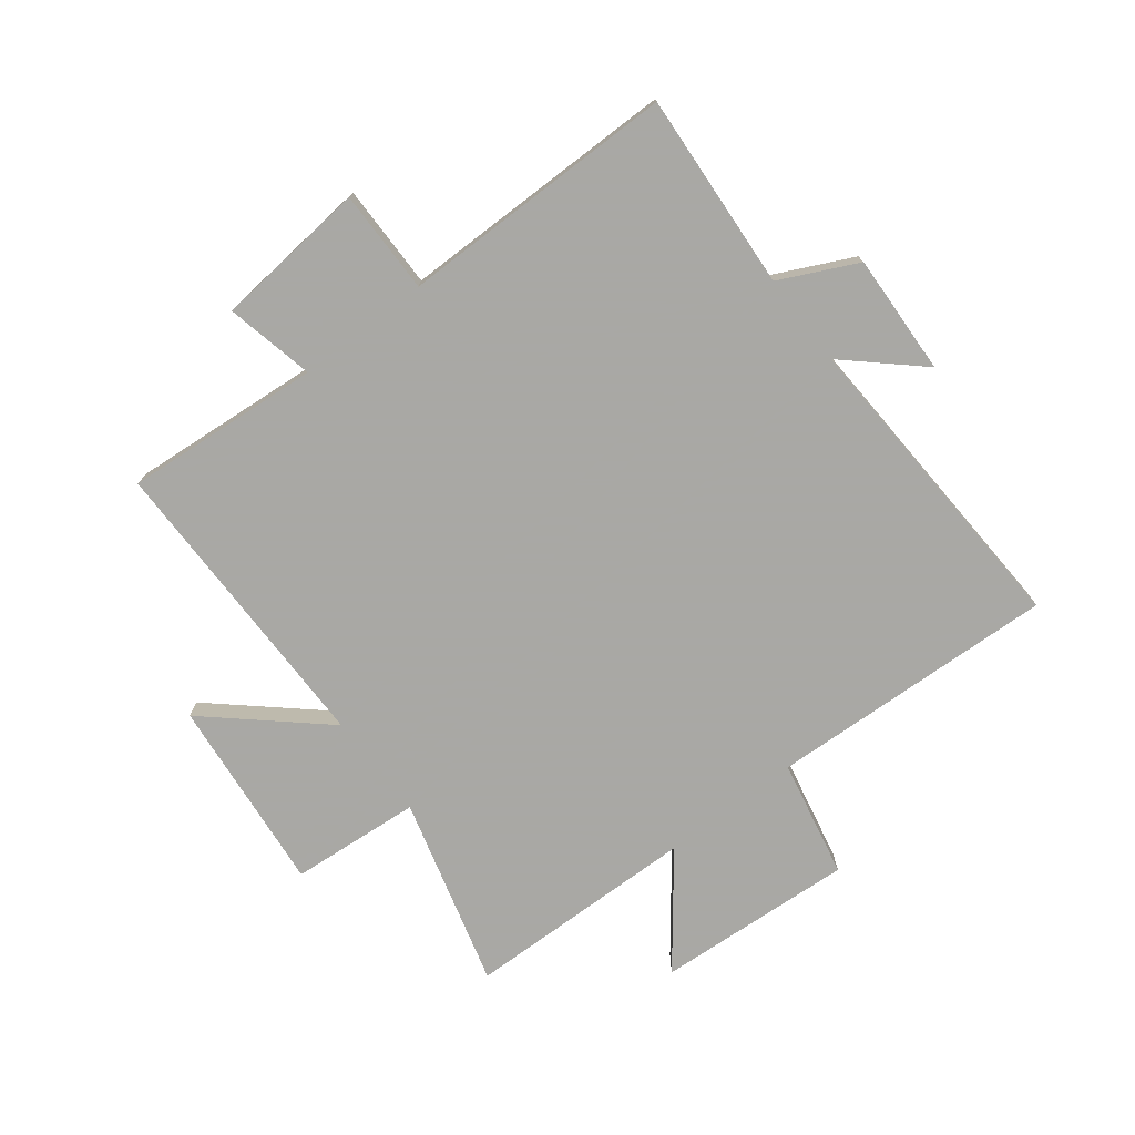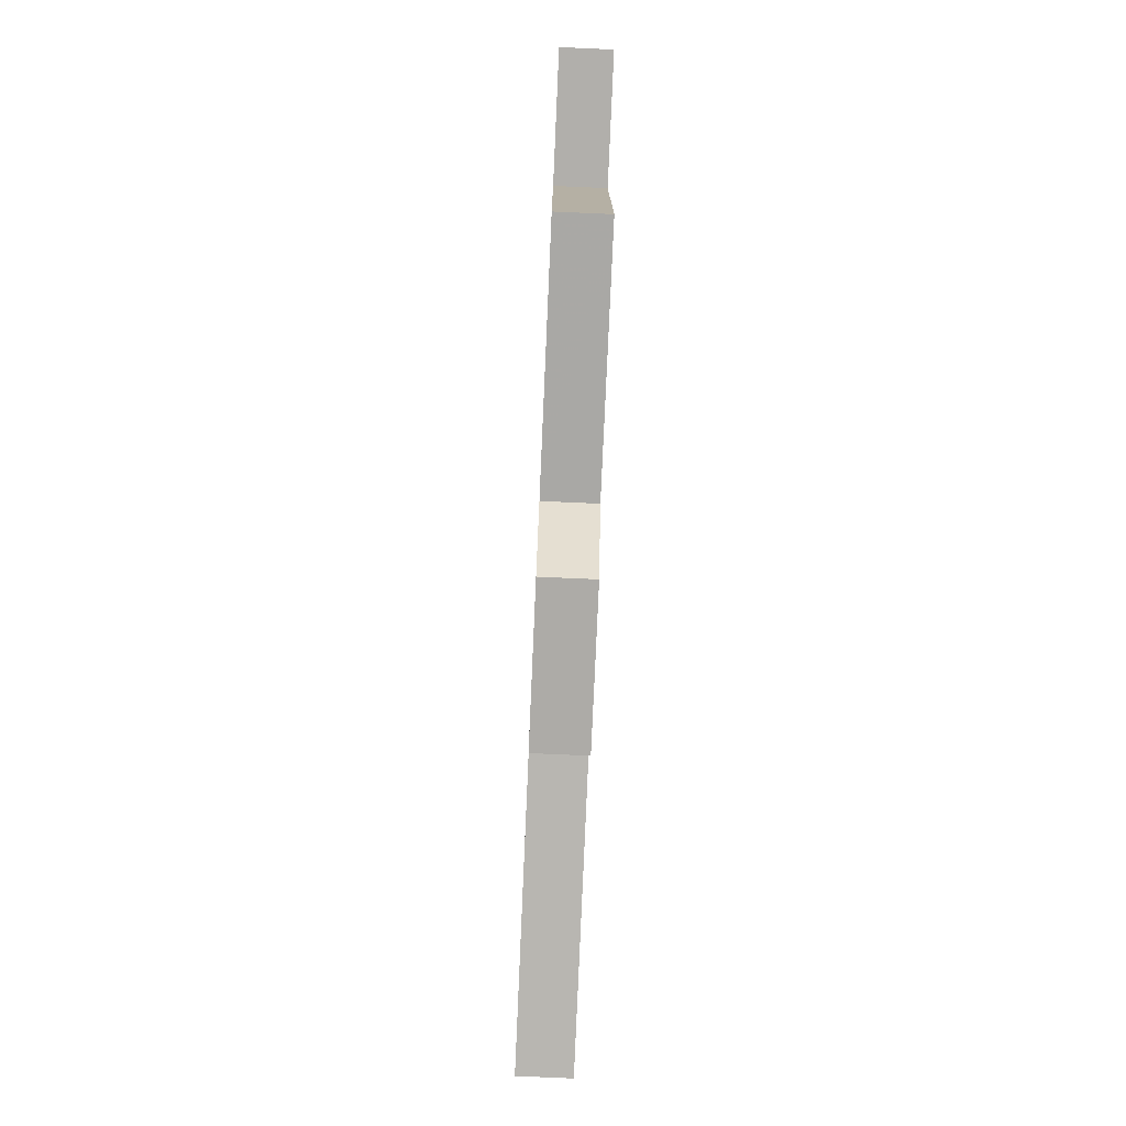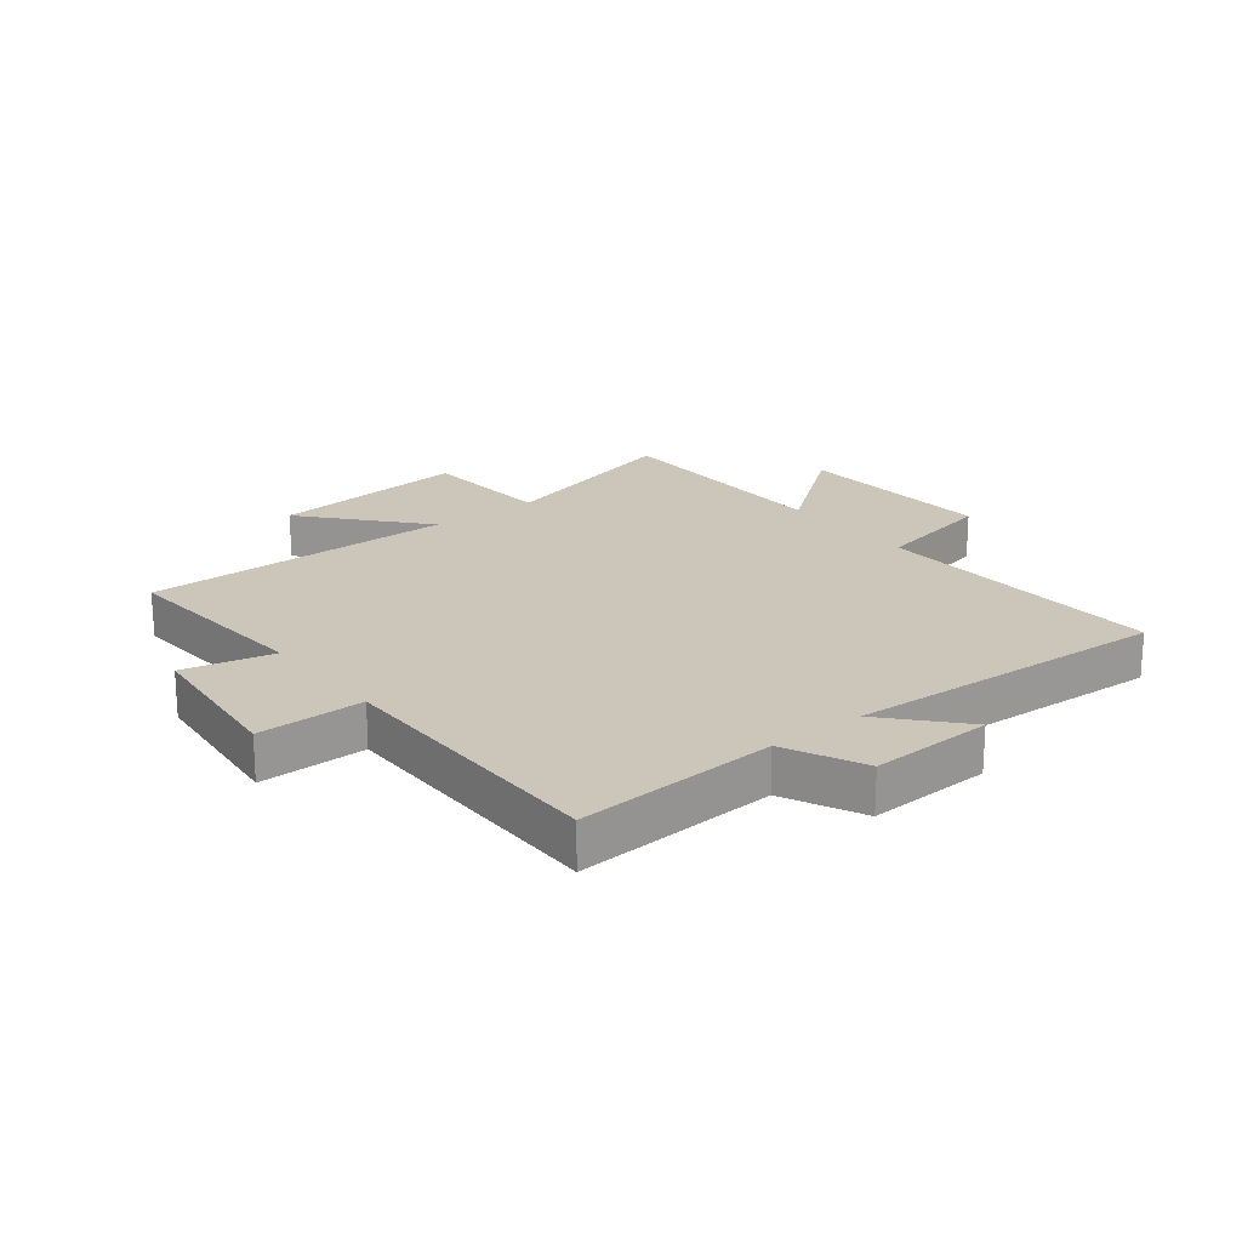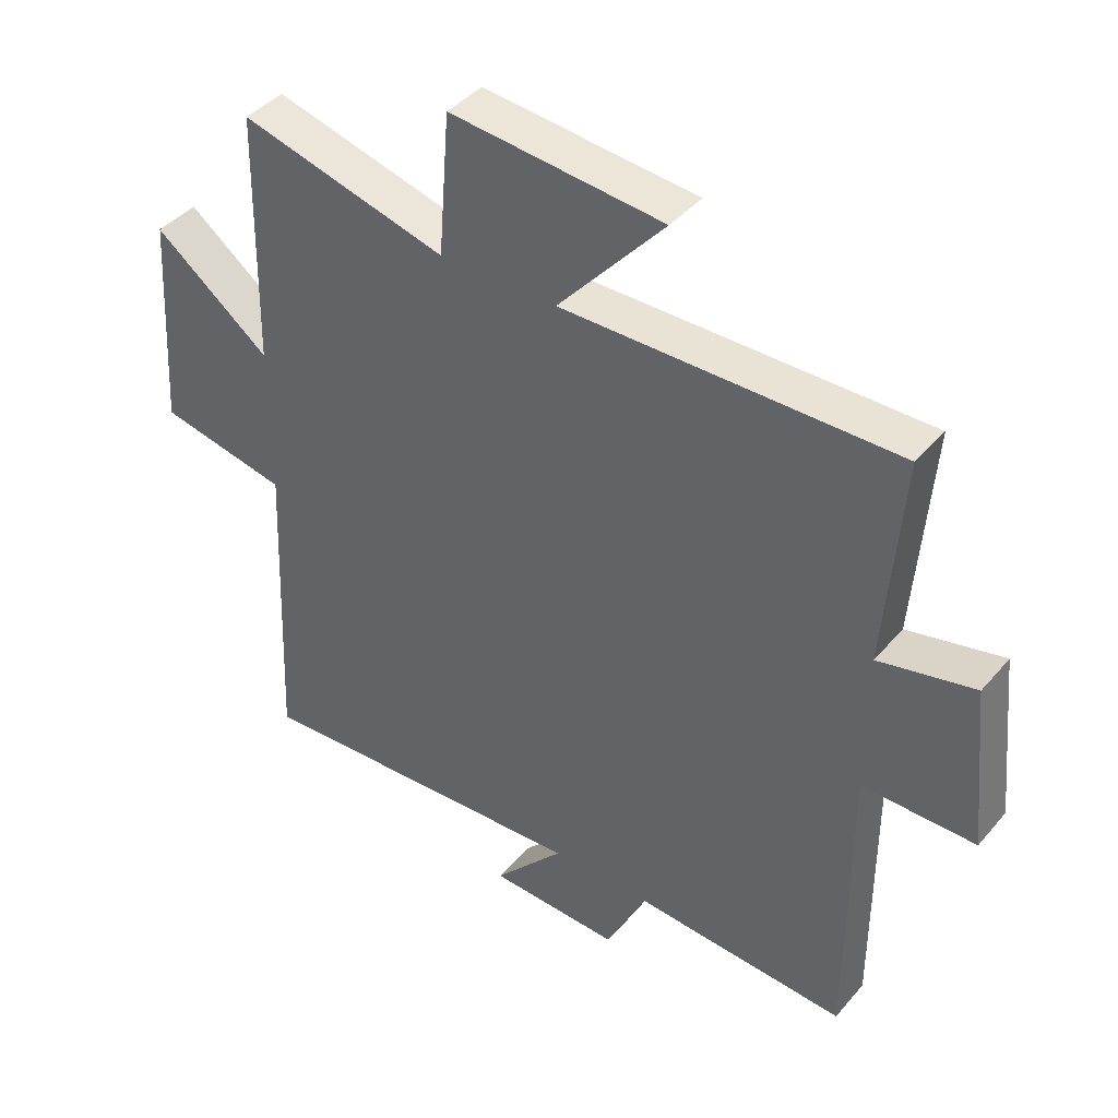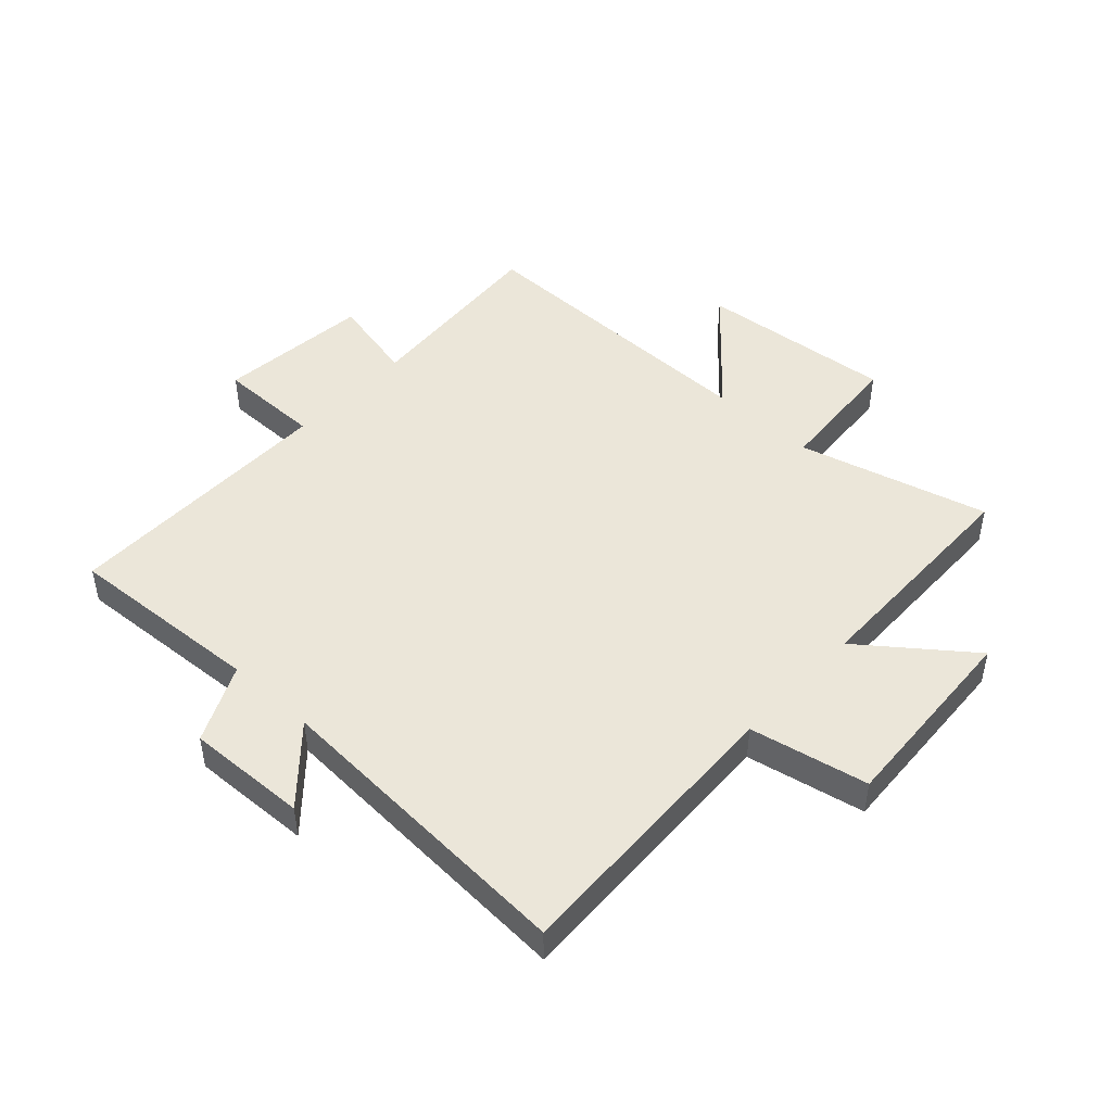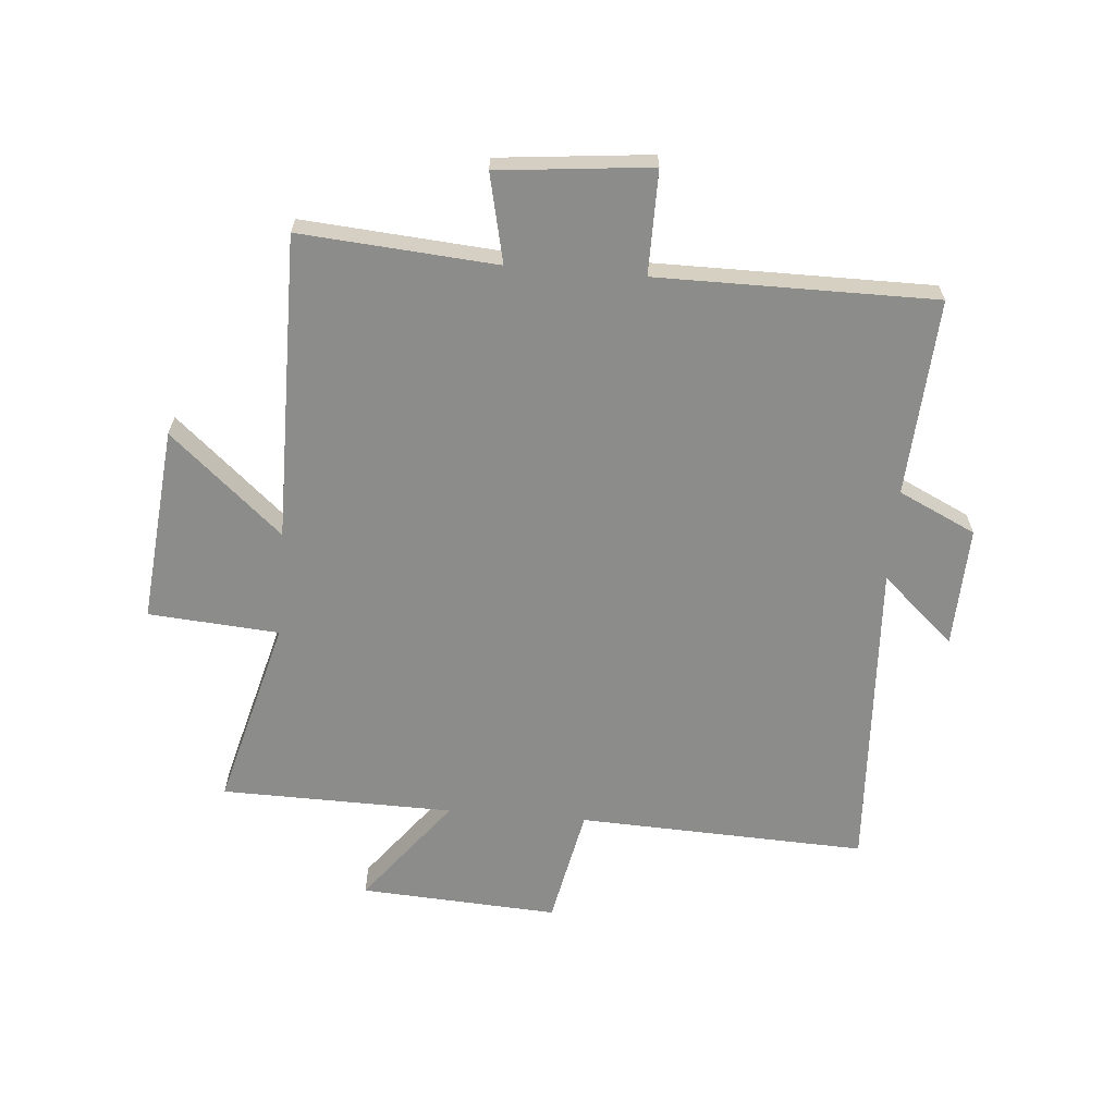
<metadata>
{"format":"obj","ext":"obj","renderer":"f3d","projection":"perspective","resolution":1024,"background":"white","views":[{"elev":-75.0,"azim":127.5,"up":"+Y"},{"elev":-78.7,"azim":87.5,"up":"+Z"},{"elev":21.0,"azim":141.9,"up":"+Y"},{"elev":41.4,"azim":36.5,"up":"+Z"},{"elev":47.1,"azim":-137.1,"up":"+Y"},{"elev":-64.1,"azim":85.3,"up":"+Y"}]}
</metadata>
<code>
v -0.493 0.07 0.586
v -0.173 0.07 0.5
v -0.156 0.07 0.72
v 0.174 0.07 0.688
v 0.009 0.07 0.5
v 0.526 0.07 0.502
v 0.5 0.07 0.171
v 0.649 0.07 0.204
v 0.675 0.07 -0.054
v 0.5 0.07 -0.053
v 0.5 0.07 -0.521
v 0.168 0.07 -0.5
v 0.106 0.07 -0.63
v -0.098 0.07 -0.622
v 0.012 0.07 -0.5
v -0.52 0.07 -0.528
v -0.5 0.07 -0.042
v -0.699 0.07 -0.001
v -0.679 0.07 0.333
v -0.5 0.07 0.194
v -0.493 0 0.586
v -0.173 0 0.5
v -0.156 0 0.72
v 0.174 0 0.688
v 0.009 0 0.5
v 0.526 0 0.502
v 0.5 0 0.171
v 0.649 0 0.204
v 0.675 0 -0.054
v 0.5 0 -0.053
v 0.5 0 -0.521
v 0.168 0 -0.5
v 0.106 0 -0.63
v -0.098 0 -0.622
v 0.012 0 -0.5
v -0.52 0 -0.528
v -0.5 0 -0.042
v -0.699 0 -0.001
v -0.679 0 0.333
v -0.5 0 0.194
f 17 18 19 20
f 17 20 1 2
f 15 16 17 2
f 12 13 14 15
f 12 15 2 3
f 10 11 12
f 7 8 9 10
f 7 10 12
f 5 6 7 12
f 3 4 5
f 3 5 12
f 40 39 38 37
f 22 21 40 37
f 22 37 36 35
f 35 34 33 32
f 23 22 35 32
f 32 31 30
f 30 29 28 27
f 32 30 27
f 32 27 26 25
f 25 24 23
f 32 25 23
f 1 21 22 2
f 2 22 23 3
f 3 23 24 4
f 4 24 25 5
f 5 25 26 6
f 6 26 27 7
f 7 27 28 8
f 8 28 29 9
f 9 29 30 10
f 10 30 31 11
f 11 31 32 12
f 12 32 33 13
f 13 33 34 14
f 14 34 35 15
f 15 35 36 16
f 16 36 37 17
f 17 37 38 18
f 18 38 39 19
f 19 39 40 20
f 20 40 21 1

</code>
